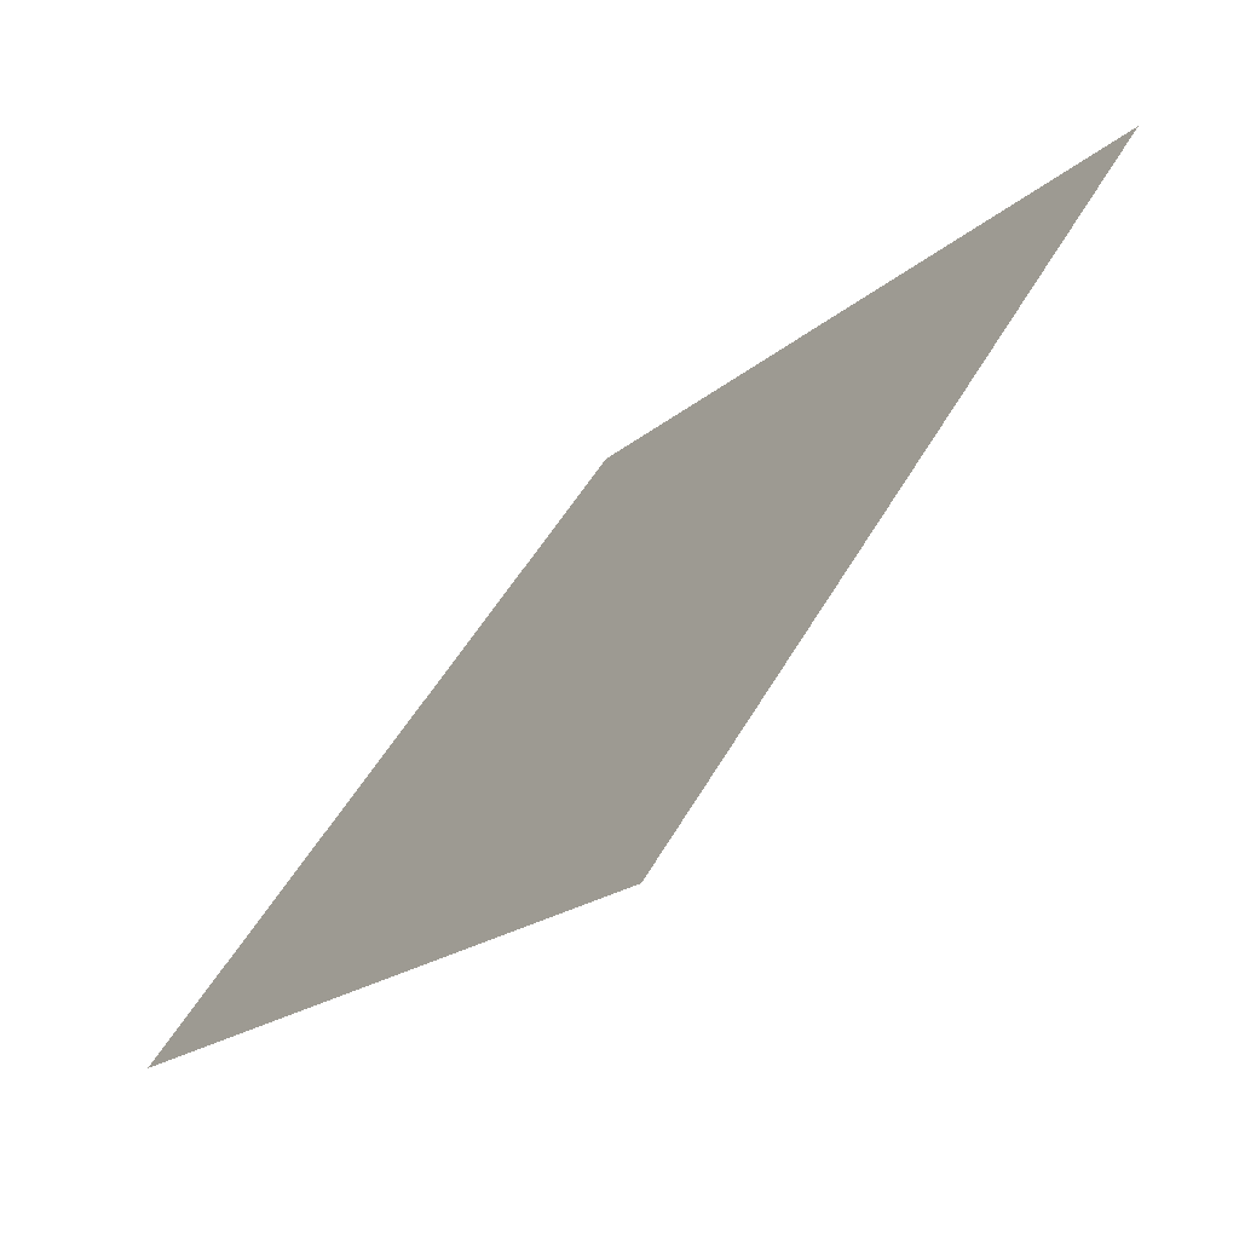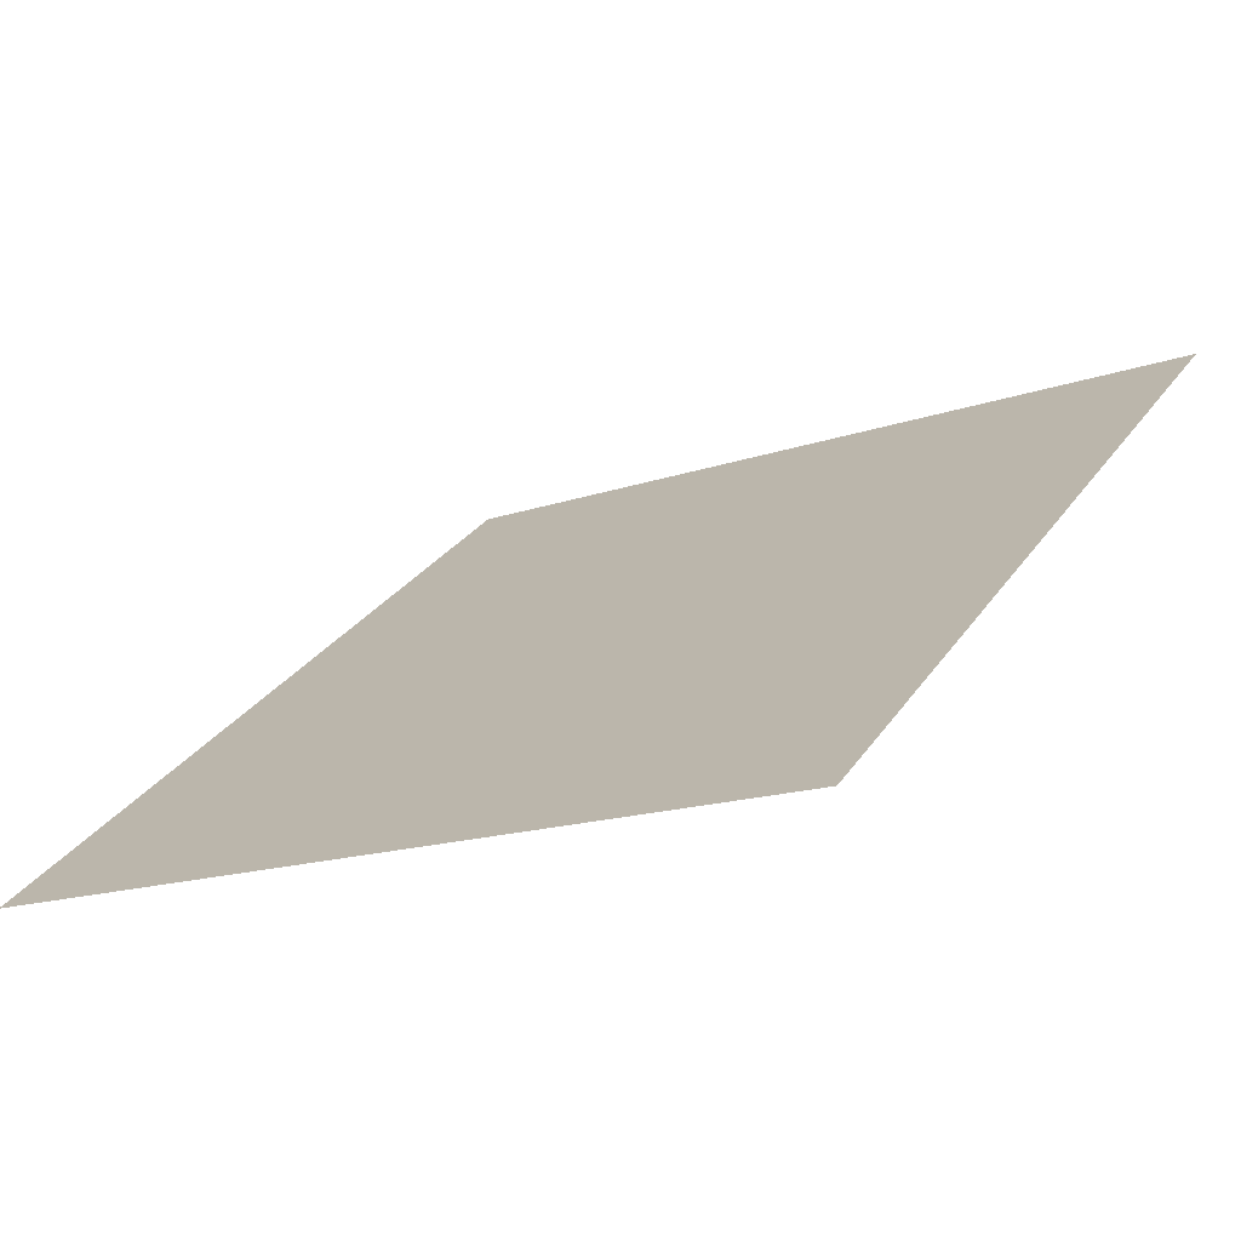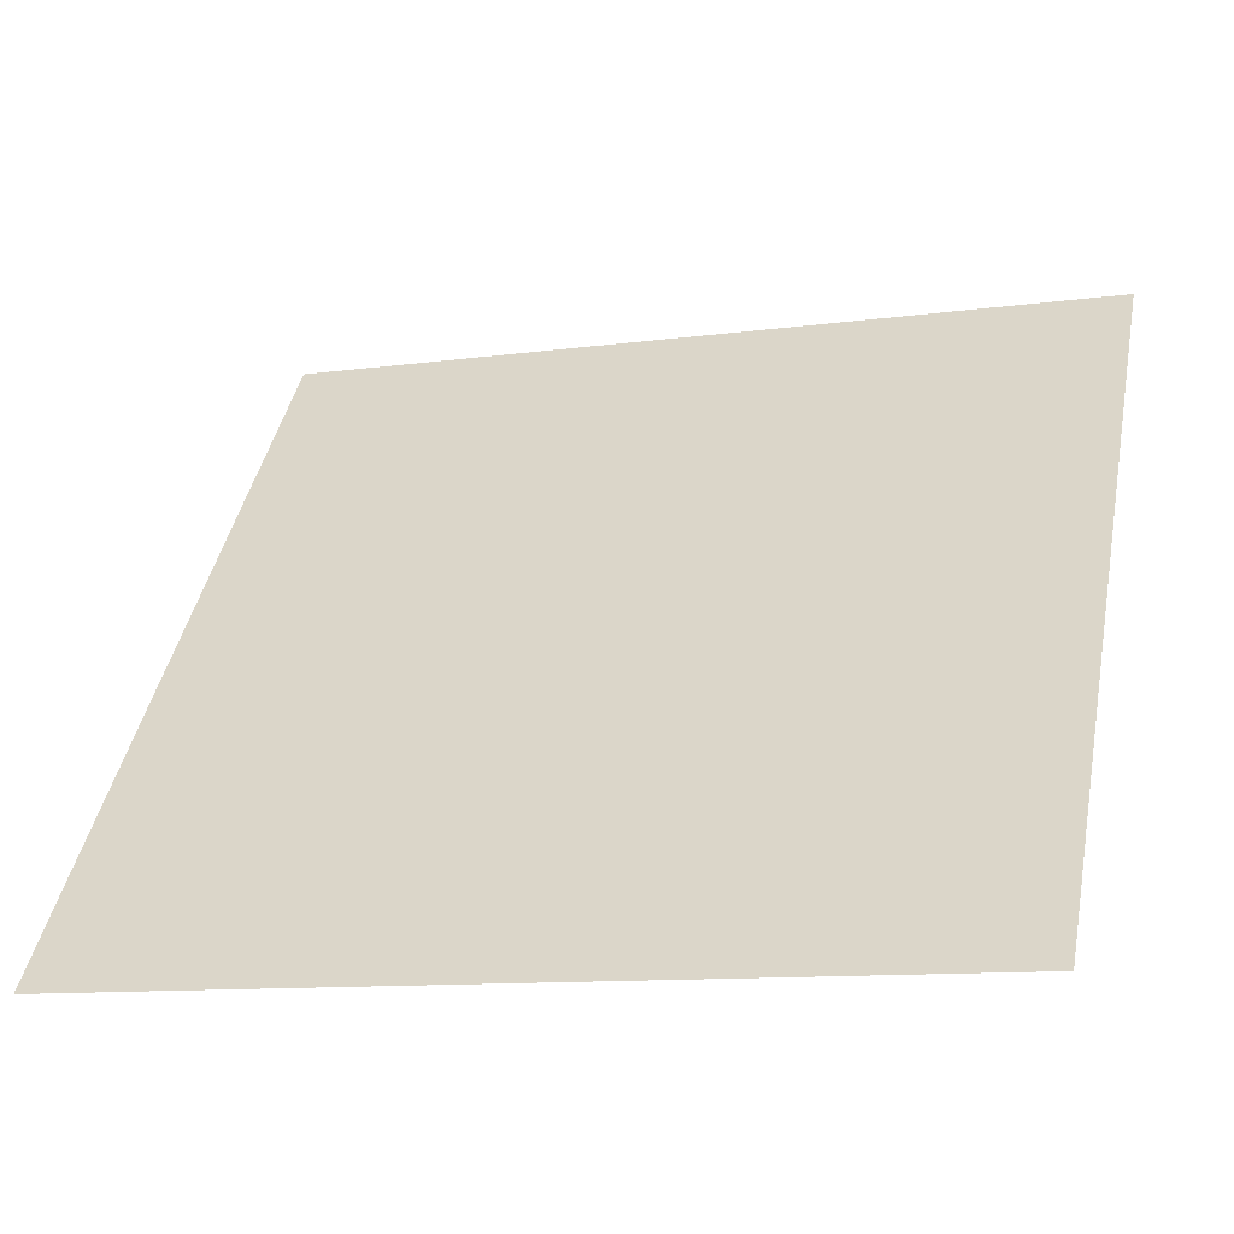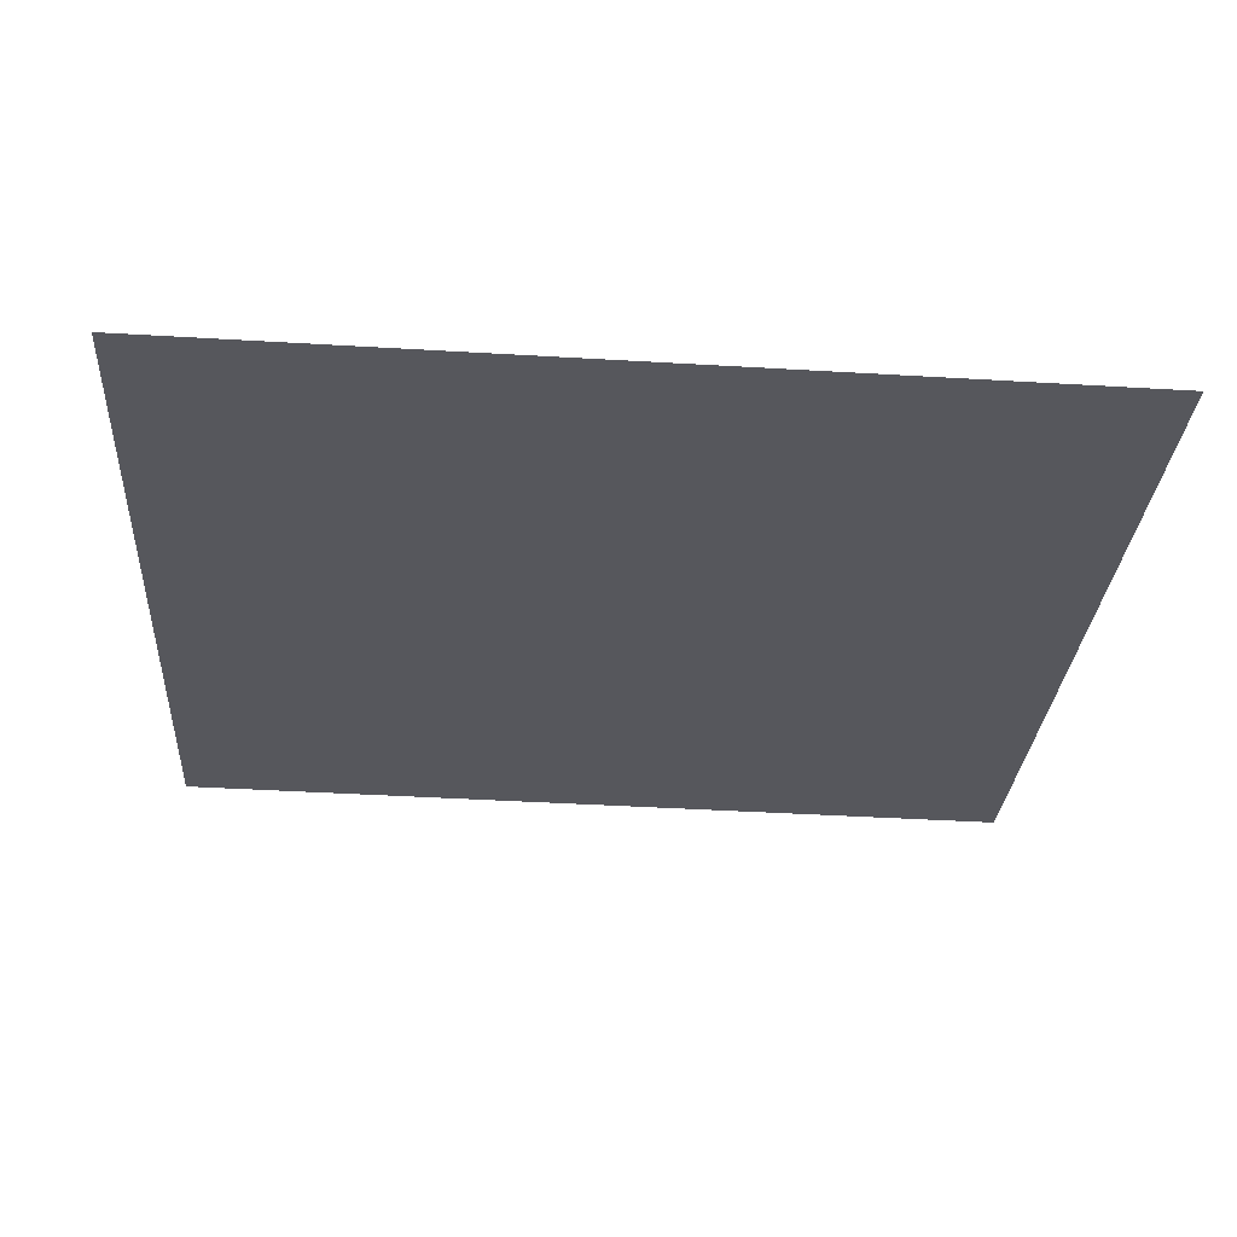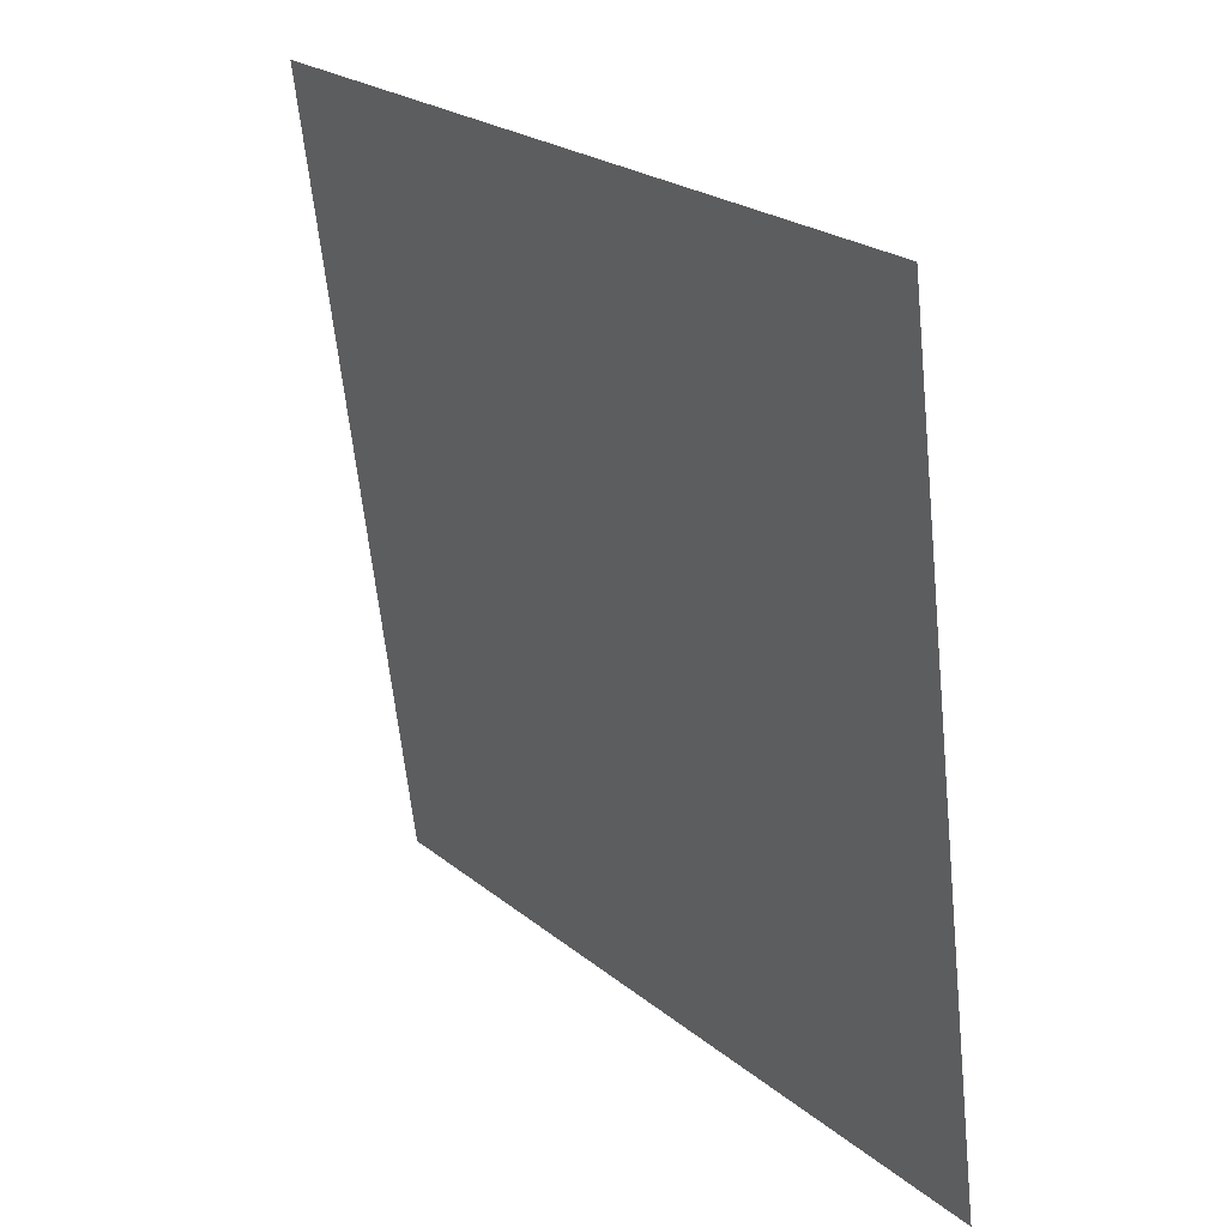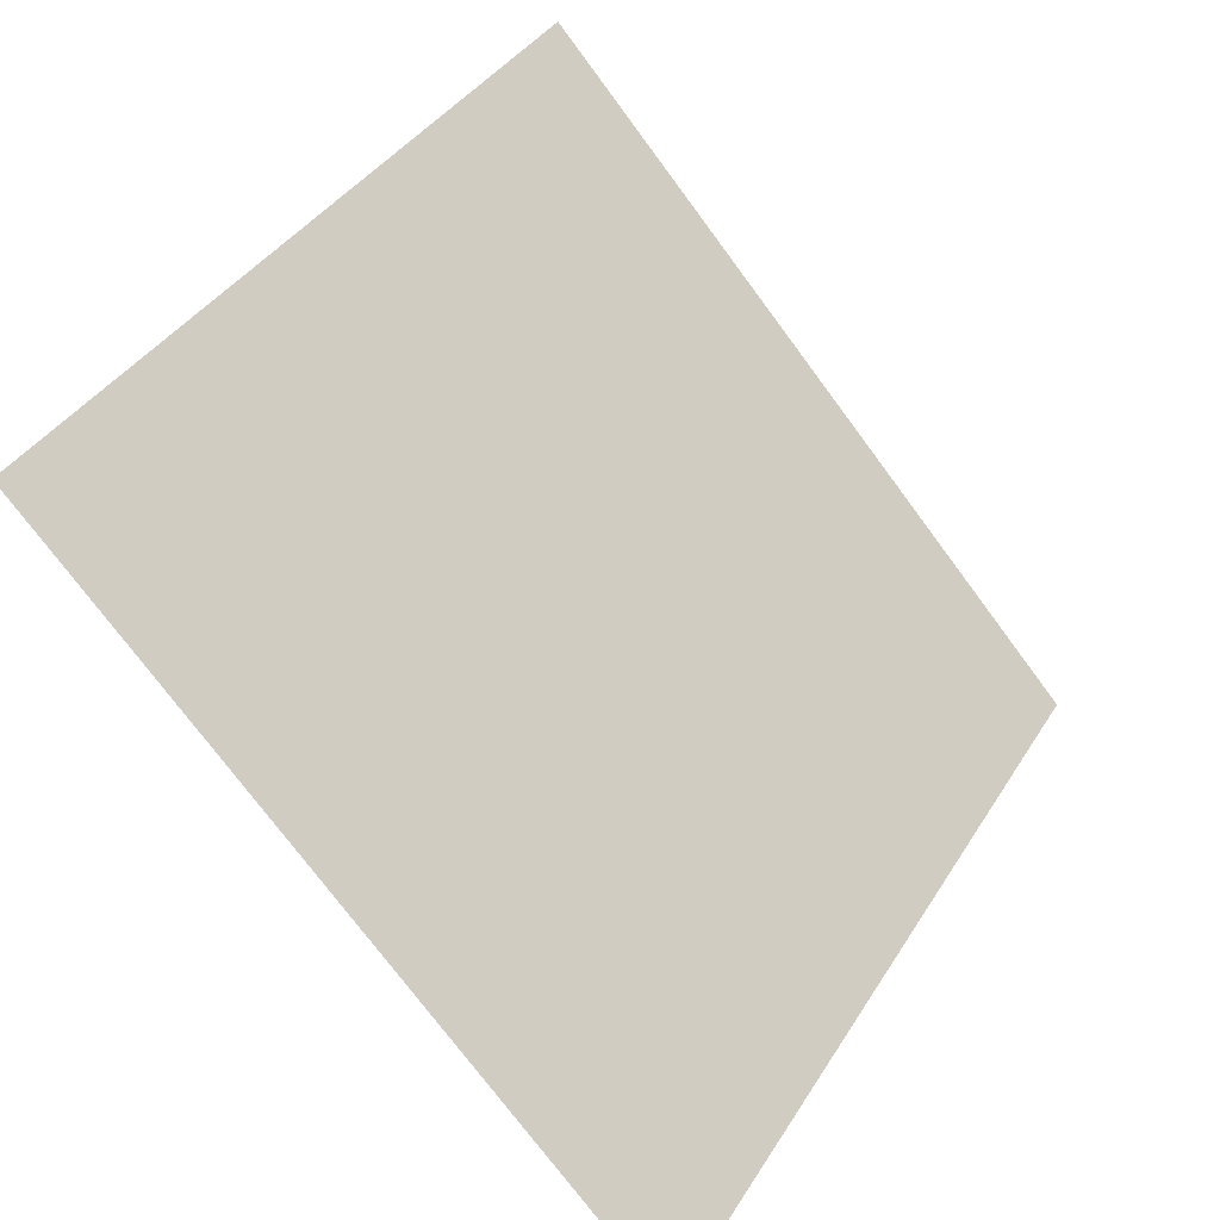
<metadata>
{"format":"obj","ext":"obj","renderer":"f3d","projection":"perspective","resolution":1024,"background":"white","views":[{"elev":50.9,"azim":117.8,"up":"+Z"},{"elev":-13.6,"azim":-143.6,"up":"+Y"},{"elev":-13.1,"azim":16.7,"up":"+Z"},{"elev":-64.3,"azim":176.8,"up":"+Y"},{"elev":-62.2,"azim":-85.4,"up":"+Z"},{"elev":-75.6,"azim":125.2,"up":"+Z"}]}
</metadata>
<code>
v 0.07385 0.8353 0.5748
v 0.06729 0.8355 0.5749
v 0.06741 0.8394 0.5801
v 0.07397 0.8392 0.5801
f 4 3 2 1

</code>
